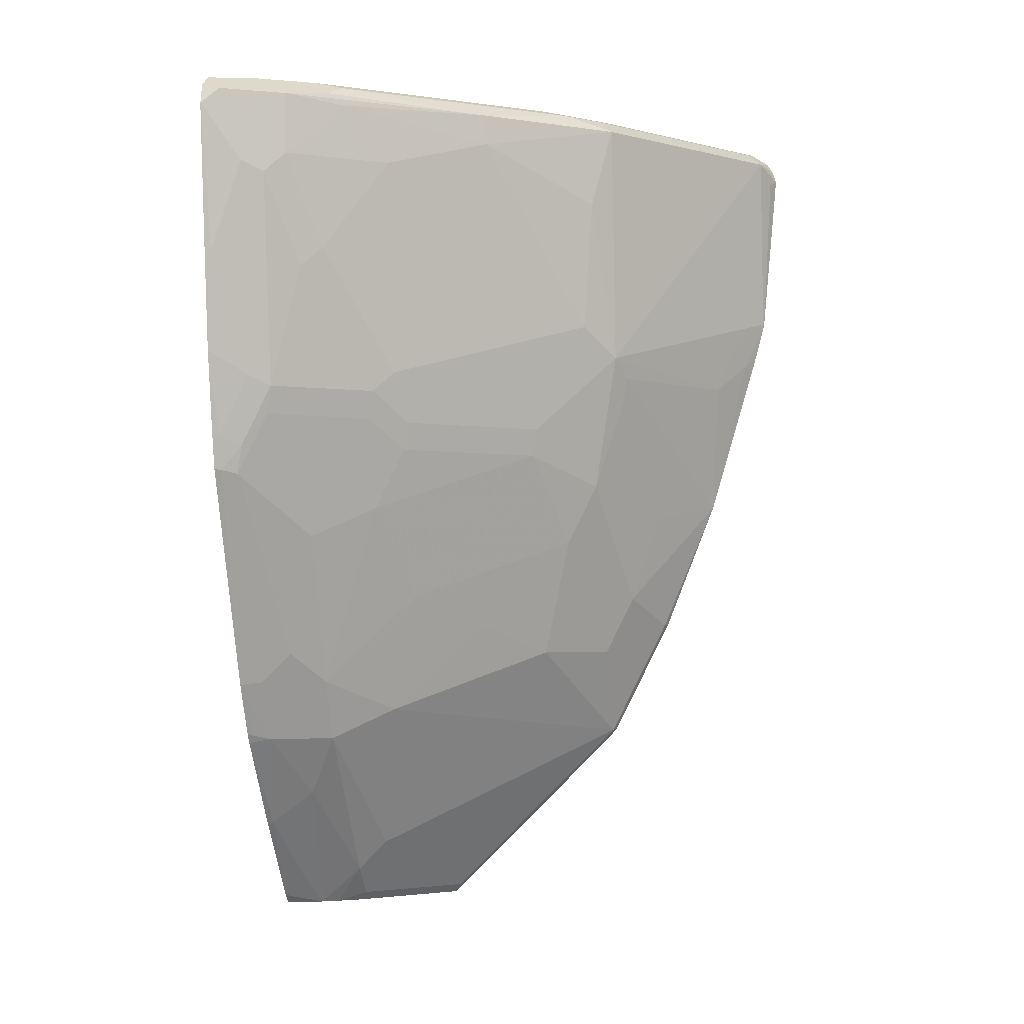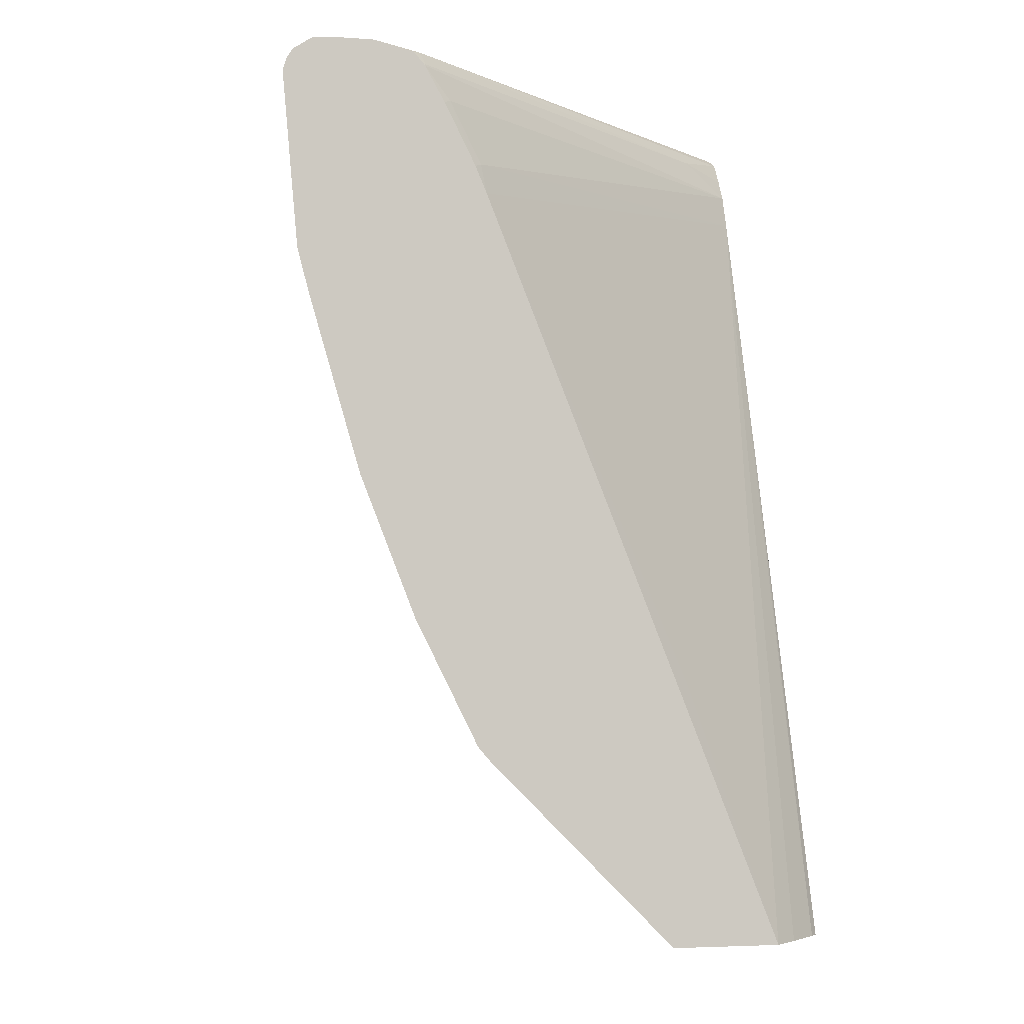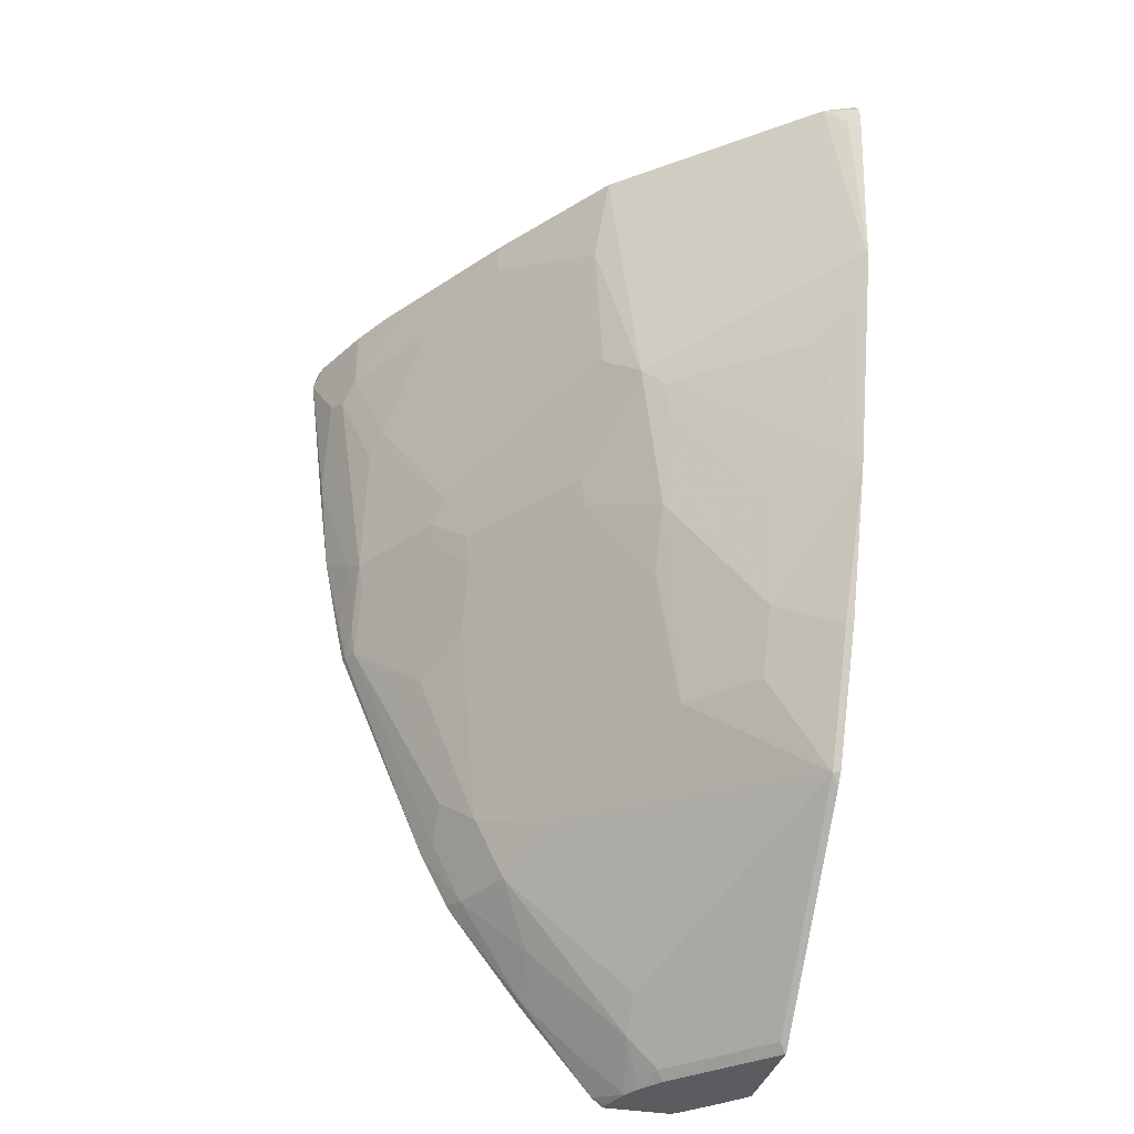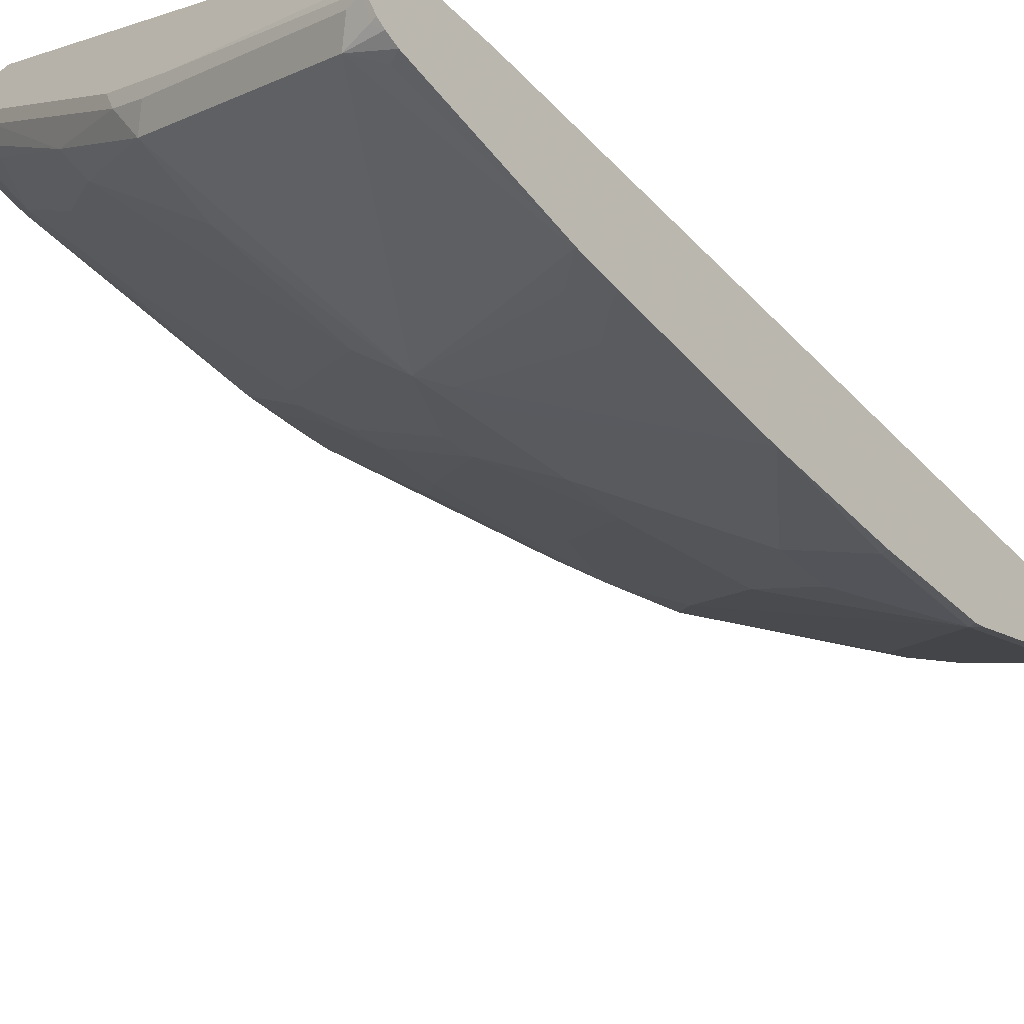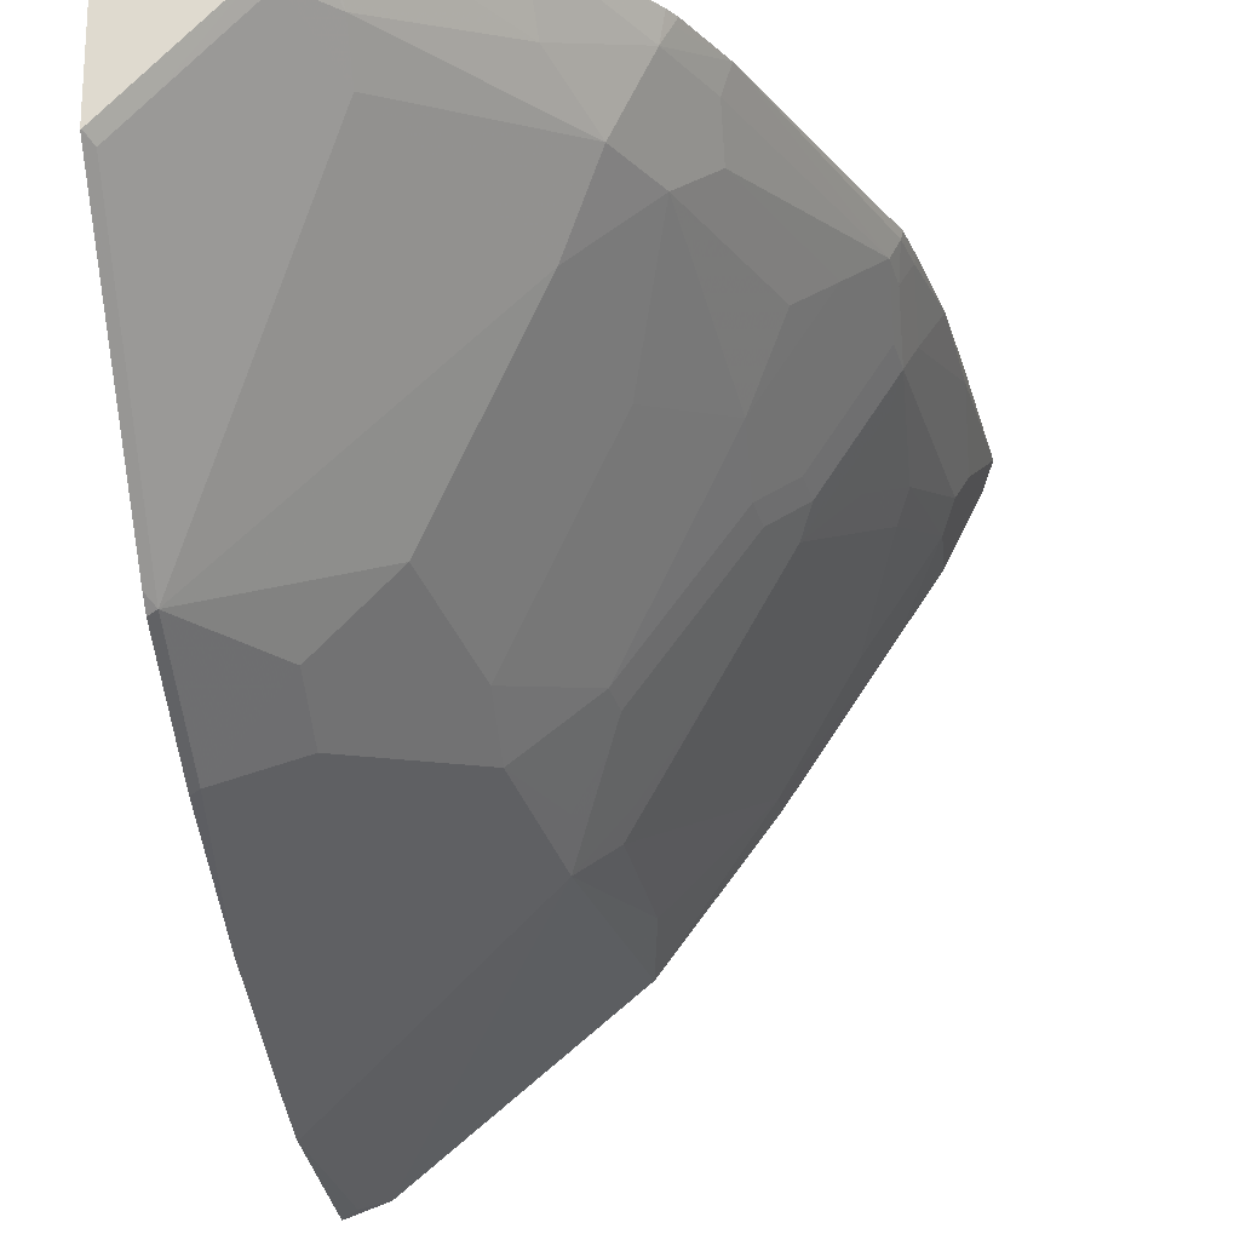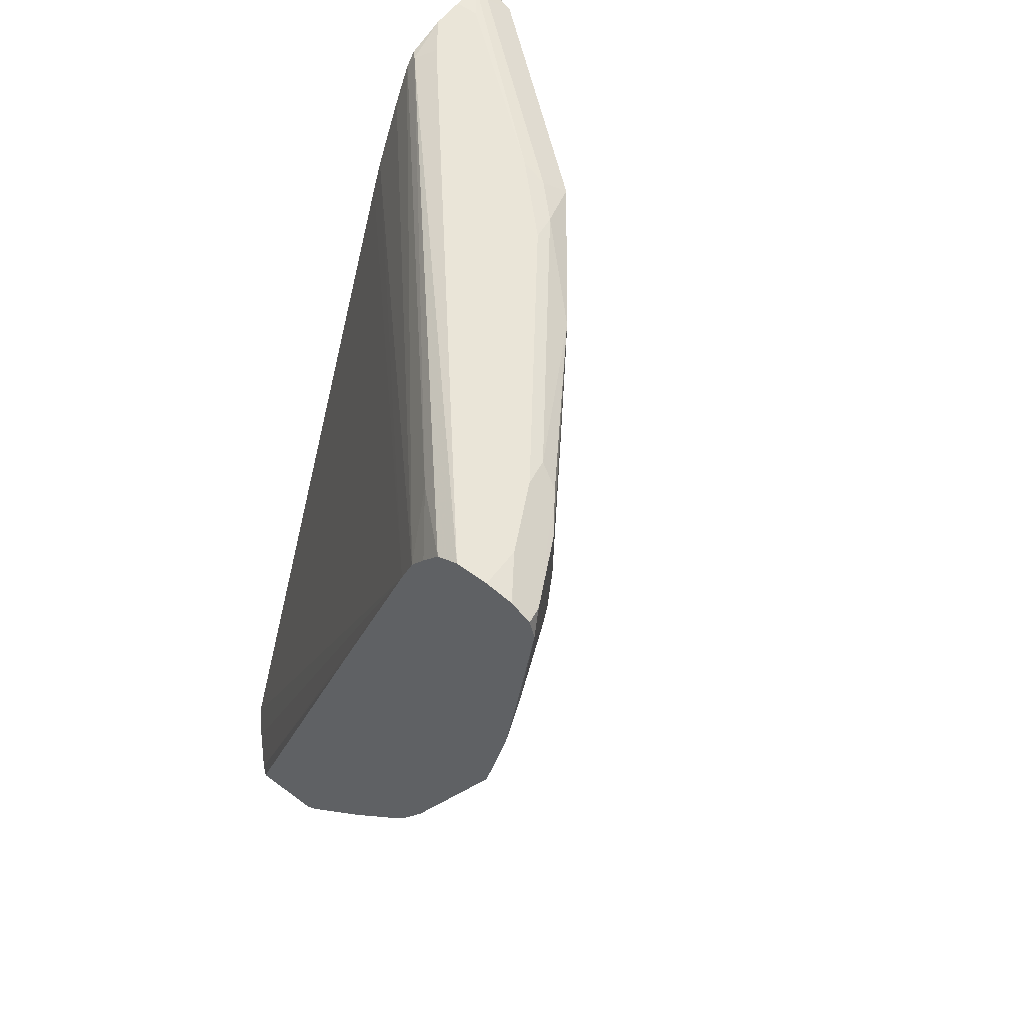
<metadata>
{"format":"obj","ext":"obj","renderer":"f3d","projection":"perspective","resolution":1024,"background":"white","views":[{"elev":-3.5,"azim":99.8,"up":"+Y"},{"elev":-4.2,"azim":-102.6,"up":"+Y"},{"elev":-34.7,"azim":166.3,"up":"+Y"},{"elev":-61.1,"azim":-141.6,"up":"+Z"},{"elev":-21.9,"azim":5.9,"up":"+Z"},{"elev":58.8,"azim":37.4,"up":"+Y"}]}
</metadata>
<code>
v 0.575 -0.275 -0.4017
v 0.5689 -0.275 -0.4065
v 0.621 -0.275 -0.4017
v 0.6872 0.05939 -0.4017
v 0.5486 -0.275 -0.4268
v 0.7497 0.2439 -0.4017
v 0.6197 -0.275 -0.406
v 0.6282 -0.2687 -0.4017
v 0.5334 -0.275 -0.4431
v 0.7582 0.2674 -0.4017
v 0.5379 0.2283 -0.6394
v 0.5334 0.2086 -0.6365
v 0.5413 -0.1082 -0.5007
v 0.6125 -0.275 -0.4263
v 0.6394 -0.2486 -0.4161
v 0.6766 -0.2097 -0.406
v 0.6752 -0.2126 -0.4017
v 0.5334 0.005675 -0.5554
v 0.5334 -0.275 -0.5139
v 0.7673 0.2821 -0.4017
v 0.7409 0.2892 -0.4364
v 0.5334 0.2898 -0.6772
v 0.5379 0.2689 -0.6597
v 0.5334 0.2261 -0.6439
v 0.6065 -0.275 -0.4367
v 0.6191 -0.2486 -0.4567
v 0.68 -0.1877 -0.4364
v 0.678 -0.209 -0.4017
v 0.7206 -0.1471 -0.4161
v 0.7235 -0.15 -0.4017
v 0.5339 -0.275 -0.5136
v 0.5334 -0.2464 -0.5425
v 0.5379 -0.2283 -0.5582
v 0.5379 -0.2689 -0.5176
v 0.7781 0.2977 -0.4017
v 0.5345 0.2909 -0.6766
v 0.5379 0.2994 -0.68
v 0.5334 0.2919 -0.6789
v 0.5334 0.2666 -0.6642
v 0.5948 -0.275 -0.4527
v 0.5988 -0.2689 -0.4567
v 0.6191 -0.2283 -0.477
v 0.7003 -0.1471 -0.4567
v 0.7409 -0.08627 -0.4364
v 0.7409 -0.1065 -0.4161
v 0.7459 -0.1083 -0.4017
v 0.7256 -0.1446 -0.406
v 0.7278 -0.1435 -0.4017
v 0.5542 -0.275 -0.4933
v 0.5334 -0.1539 -0.6348
v 0.5582 -0.208 -0.5582
v 0.5988 -0.2283 -0.4973
v 0.5582 -0.2689 -0.4973
v 0.5379 -0.1471 -0.6394
v 0.7916 0.3045 -0.4017
v 0.5334 0.2982 -0.6845
v 0.548 0.3045 -0.6901
v 0.5334 0.3045 -0.7104
v 0.5785 -0.2689 -0.477
v 0.5785 -0.1877 -0.5582
v 0.68 -0.1268 -0.4973
v 0.7206 -0.1065 -0.4567
v 0.7815 0.0152 -0.4364
v 0.8017 0.03551 -0.4161
v 0.8068 0.038 -0.406
v 0.8079 0.03857 -0.4017
v 0.5334 -0.146 -0.6416
v 0.5582 -0.1877 -0.5785
v 0.5379 -0.06596 -0.68
v 0.5785 -0.08627 -0.6394
v 0.6191 -0.08627 -0.5988
v 0.8119 0.3045 -0.4017
v 0.5334 0.3045 -0.7307
v 0.6597 -0.06596 -0.5582
v 0.7003 -0.04566 -0.5176
v 0.7409 0.0152 -0.4973
v 0.7611 -0.005045 -0.4567
v 0.8017 0.07606 -0.4364
v 0.8051 0.05411 -0.4195
v 0.8119 0.06086 -0.406
v 0.813 0.06143 -0.4017
v 0.5334 -0.06483 -0.6822
v 0.5334 0.02587 -0.7177
v 0.5785 -0.04566 -0.6597
v 0.5988 -0.04566 -0.6394
v 0.6394 0.03551 -0.6394
v 0.6394 -0.005045 -0.619
v 0.829 0.3012 -0.4017
v 0.8119 0.3045 -0.4263
v 0.548 0.3045 -0.7307
v 0.5334 0.3033 -0.7499
v 0.68 0.05581 -0.5988
v 0.7409 0.05581 -0.5176
v 0.7611 0.07606 -0.4973
v 0.8051 0.09472 -0.4398
v 0.8119 0.1015 -0.4263
v 0.8242 0.1175 -0.4017
v 0.5785 0.0152 -0.68
v 0.5334 0.1407 -0.7512
v 0.5413 0.1353 -0.7442
v 0.5616 0.115 -0.7239
v 0.6428 0.115 -0.663
v 0.6394 0.09637 -0.6597
v 0.6563 0.1285 -0.6563
v 0.6597 0.09637 -0.6394
v 0.8307 0.3002 -0.4017
v 0.8288 0.3011 -0.4026
v 0.7916 0.3045 -0.4669
v 0.839 0.2909 -0.4127
v 0.8017 0.2943 -0.477
v 0.6496 0.3045 -0.6495
v 0.5334 0.2952 -0.762
v 0.5447 0.3011 -0.7476
v 0.5548 0.2909 -0.7578
v 0.5379 0.2943 -0.7611
v 0.6766 0.08792 -0.6157
v 0.6834 0.07442 -0.6021
v 0.7442 0.07442 -0.521
v 0.7645 0.09472 -0.5007
v 0.7984 0.1082 -0.4533
v 0.8051 0.1759 -0.4601
v 0.8254 0.2368 -0.4398
v 0.8322 0.2436 -0.4263
v 0.8322 0.1826 -0.406
v 0.8322 0.1783 -0.4017
v 0.5334 0.168 -0.7583
v 0.5345 0.1691 -0.7578
v 0.5548 0.1488 -0.7375
v 0.6766 0.1488 -0.636
v 0.6834 0.1353 -0.6225
v 0.7172 0.1285 -0.5751
v 0.7578 0.1082 -0.5142
v 0.7375 0.08792 -0.5345
v 0.6631 0.115 -0.6427
v 0.6766 0.2909 -0.6563
v 0.6834 0.2368 -0.6427
v 0.8412 0.2931 -0.4017
v 0.7882 0.3011 -0.4838
v 0.6901 0.3045 -0.6089
v 0.8445 0.2799 -0.4017
v 0.8322 0.2842 -0.4263
v 0.8187 0.2909 -0.4533
v 0.7375 0.2909 -0.5751
v 0.6665 0.3011 -0.6461
v 0.5334 0.2898 -0.7657
v 0.5413 0.2774 -0.7645
v 0.5334 0.2813 -0.7685
v 0.7848 0.1353 -0.4804
v 0.7984 0.1894 -0.4736
v 0.8187 0.2503 -0.4533
v 0.7375 0.2706 -0.5751
v 0.6867 0.3011 -0.6258
v 0.7967 0.2867 -0.4872
v 0.7781 0.2503 -0.5142
f 89 107 106
f 86 103 104
f 88 107 89
f 88 106 107
f 86 105 92
f 86 104 105
f 83 100 101
f 83 101 102
f 84 86 85
f 84 103 86
f 84 98 103
f 83 103 98
f 89 106 109
f 83 102 103
f 86 92 87
f 89 109 110
f 92 117 118
f 90 111 91
f 95 123 96
f 95 122 123
f 83 99 100
f 95 121 122
f 95 120 121
f 95 132 120
f 95 119 132
f 89 110 108
f 94 118 119
f 92 118 93
f 92 116 117
f 92 105 116
f 91 115 112
f 91 114 115
f 91 113 114
f 91 111 113
f 93 118 94
f 83 98 84
f 69 83 84
f 80 96 97
f 65 81 66
f 65 80 81
f 65 79 80
f 64 78 79
f 64 79 65
f 63 78 64
f 63 94 78
f 63 76 94
f 63 77 76
f 62 76 77
f 62 75 76
f 61 75 62
f 61 74 75
f 96 123 124
f 61 71 74
f 69 82 83
f 80 97 81
f 69 84 70
f 70 85 71
f 79 96 80
f 79 95 96
f 78 95 79
f 78 119 95
f 78 94 119
f 76 93 94
f 76 92 93
f 75 92 76
f 75 87 92
f 74 87 75
f 73 90 91
f 72 88 89
f 71 87 74
f 71 86 87
f 71 85 86
f 70 84 85
f 96 124 97
f 121 148 149
f 99 126 100
f 126 147 146
f 124 140 125
f 123 140 124
f 123 141 140
f 123 142 141
f 123 150 142
f 122 150 123
f 121 150 122
f 121 149 150
f 120 148 121
f 120 132 148
f 118 132 119
f 118 133 132
f 116 134 133
f 116 118 117
f 126 146 127
f 129 131 130
f 129 136 151
f 129 151 131
f 55 58 57
f 151 153 154
f 150 154 153
f 149 154 150
f 149 151 154
f 143 153 151
f 142 150 153
f 116 133 118
f 142 153 143
f 135 151 136
f 135 143 151
f 135 152 143
f 135 144 152
f 132 151 149
f 132 149 148
f 131 151 132
f 138 143 152
f 97 124 125
f 114 127 146
f 114 145 115
f 104 114 135
f 104 127 114
f 104 128 127
f 104 134 105
f 104 133 134
f 104 132 133
f 104 131 132
f 104 130 131
f 104 129 130
f 102 104 103
f 101 104 102
f 101 128 104
f 100 128 101
f 100 127 128
f 100 126 127
f 104 135 136
f 104 136 129
f 105 134 116
f 106 137 109
f 114 147 145
f 114 146 147
f 113 144 114
f 112 115 145
f 111 144 113
f 111 152 144
f 111 139 152
f 114 144 135
f 110 143 138
f 109 142 110
f 109 141 142
f 109 140 141
f 109 137 140
f 108 110 138
f 108 152 139
f 108 138 152
f 110 142 143
f 55 73 58
f 40 59 41
f 55 111 90
f 9 58 73
f 9 56 58
f 9 38 56
f 9 22 38
f 9 39 22
f 9 24 39
f 9 12 24
f 9 18 12
f 9 13 18
f 8 16 17
f 8 15 16
f 8 14 15
f 7 14 8
f 6 13 9
f 6 12 13
f 9 73 91
f 6 11 12
f 9 91 112
f 9 145 147
f 12 18 13
f 11 23 24
f 11 24 12
f 10 23 11
f 10 22 23
f 10 21 22
f 10 20 21
f 9 32 19
f 9 50 32
f 9 67 50
f 9 82 67
f 9 83 82
f 9 99 83
f 9 126 99
f 9 147 126
f 9 112 145
f 14 25 26
f 6 10 11
f 3 7 8
f 1 30 48
f 1 28 30
f 1 17 28
f 1 8 17
f 55 90 73
f 1 7 3
f 1 14 7
f 1 25 14
f 1 40 25
f 1 49 40
f 1 31 49
f 1 19 31
f 1 9 19
f 1 5 9
f 1 2 5
f 1 48 46
f 5 6 9
f 1 46 66
f 1 81 97
f 2 6 5
f 2 4 6
f 1 4 2
f 1 6 4
f 1 10 6
f 1 20 10
f 1 35 20
f 1 55 35
f 1 72 55
f 1 88 72
f 1 106 88
f 1 137 106
f 1 140 137
f 1 125 140
f 1 97 125
f 1 66 81
f 14 26 27
f 1 3 8
f 15 27 16
f 44 64 45
f 44 63 64
f 43 62 44
f 43 61 62
f 42 61 43
f 42 60 61
f 42 51 60
f 42 52 51
f 42 53 52
f 42 59 53
f 41 59 42
f 40 53 59
f 40 49 53
f 37 58 56
f 37 57 58
f 44 62 77
f 37 55 57
f 44 77 63
f 46 48 47
f 14 27 15
f 55 139 111
f 55 108 139
f 55 89 108
f 55 72 89
f 54 71 61
f 54 69 70
f 54 82 69
f 54 67 82
f 54 60 68
f 54 61 60
f 51 68 60
f 50 67 54
f 46 65 66
f 46 64 65
f 45 64 46
f 37 56 38
f 54 70 71
f 35 55 37
f 25 40 41
f 23 39 24
f 22 39 23
f 22 36 38
f 21 37 36
f 21 35 37
f 21 36 22
f 20 35 21
f 19 34 31
f 19 33 34
f 19 32 33
f 16 29 30
f 16 27 29
f 36 37 38
f 16 28 17
f 25 41 26
f 26 41 42
f 16 30 28
f 26 43 27
f 26 42 43
f 33 50 54
f 33 68 51
f 33 52 53
f 33 51 52
f 32 50 33
f 31 53 49
f 33 53 34
f 30 47 48
f 27 43 29
f 31 34 53
f 29 43 44
f 29 44 45
f 33 54 68
f 29 46 47
f 29 47 30
f 29 45 46

</code>
